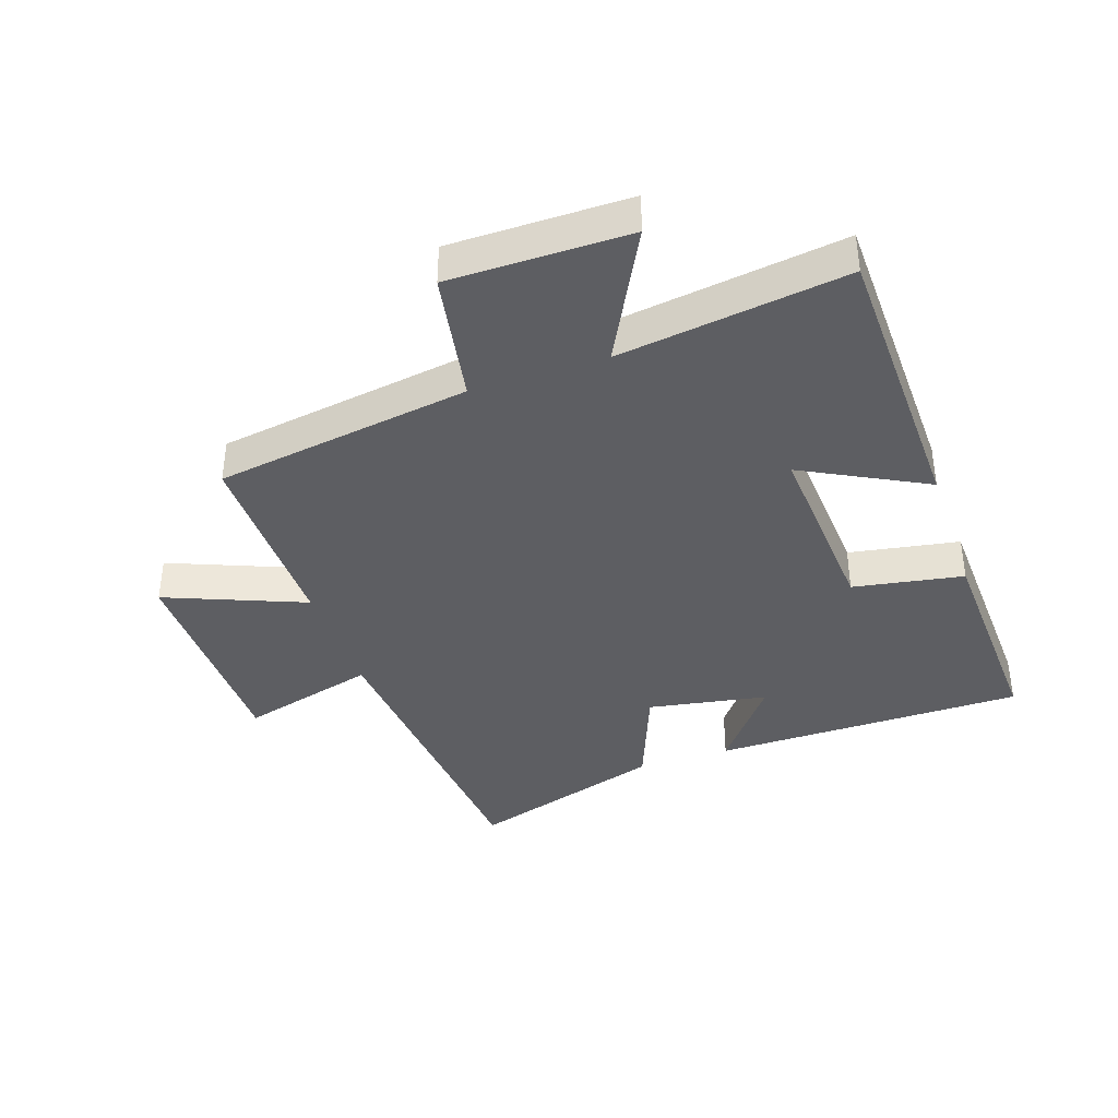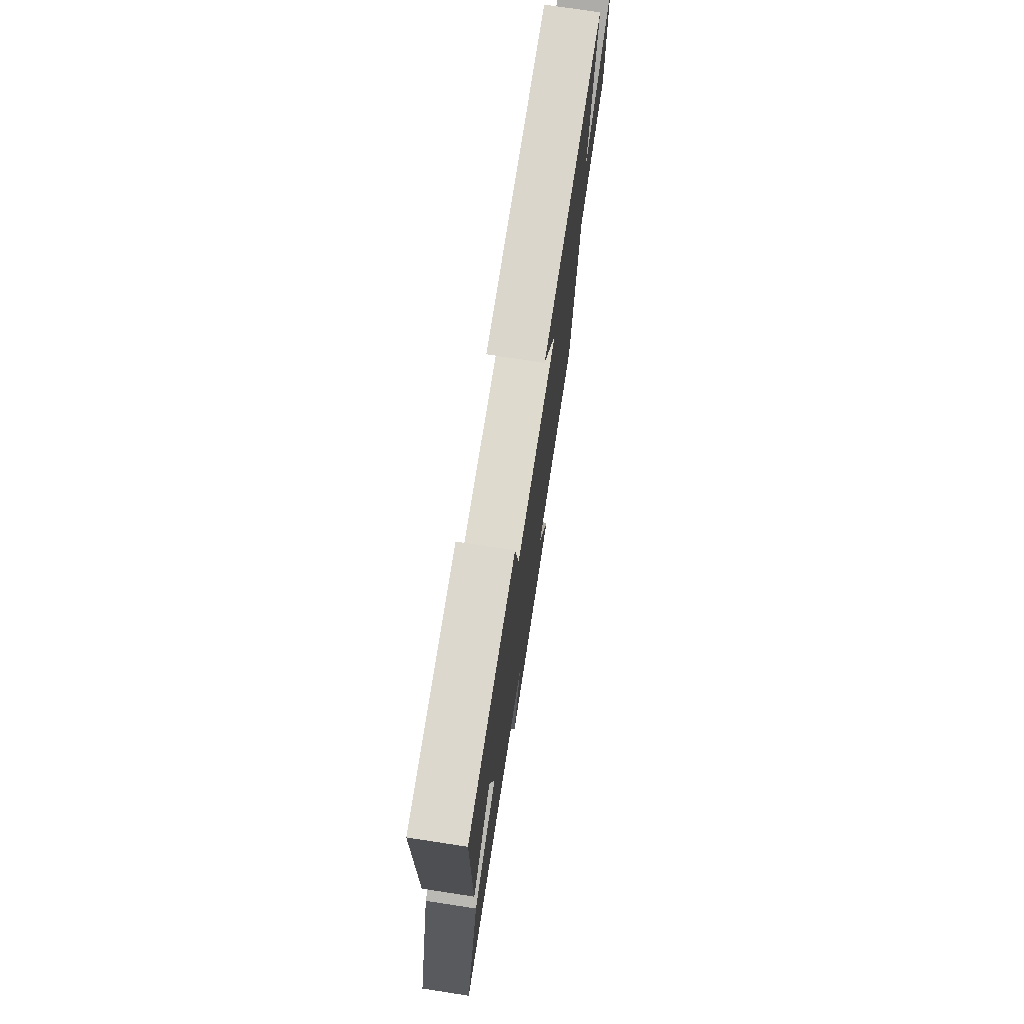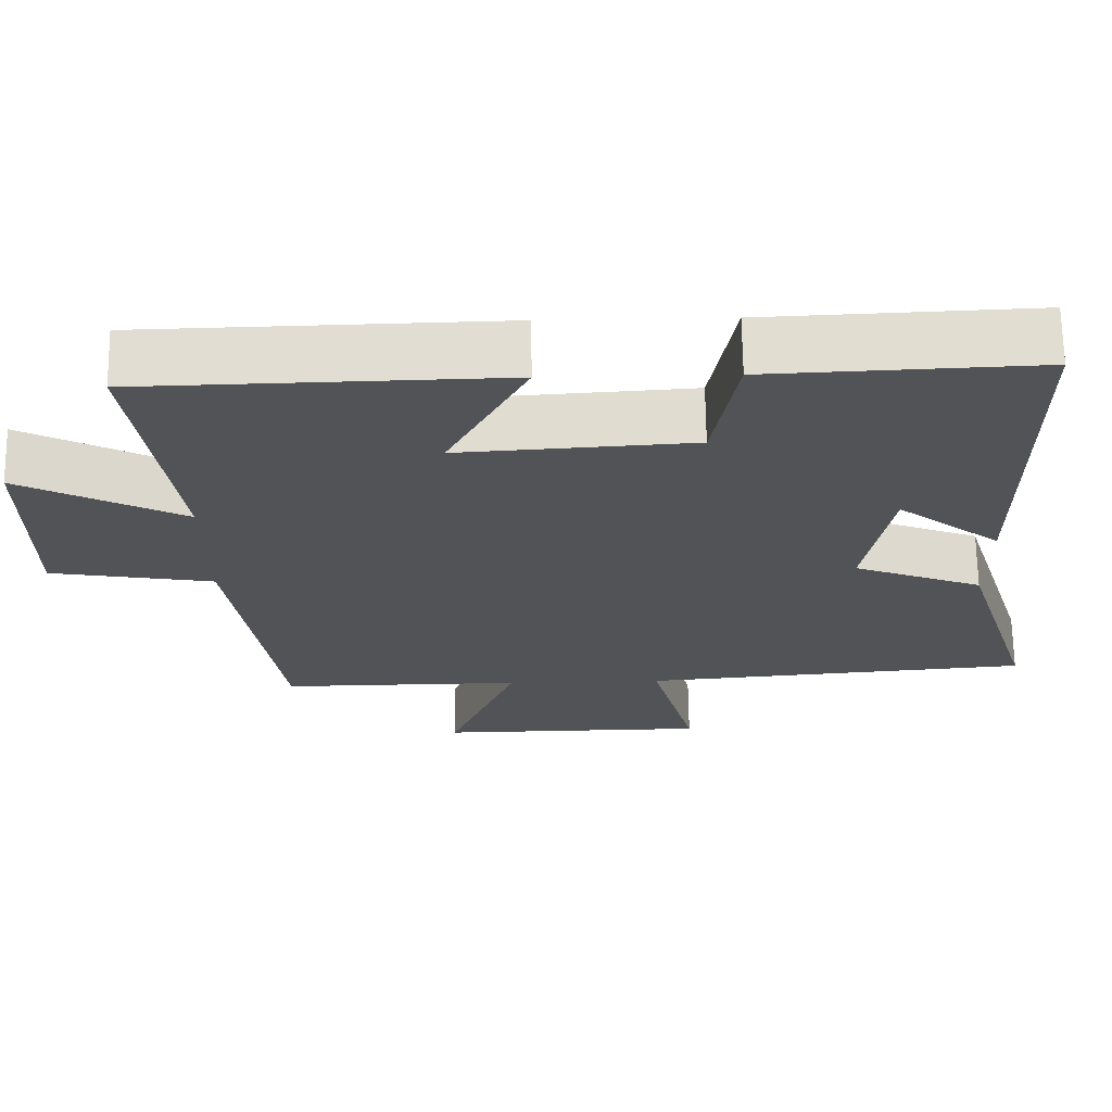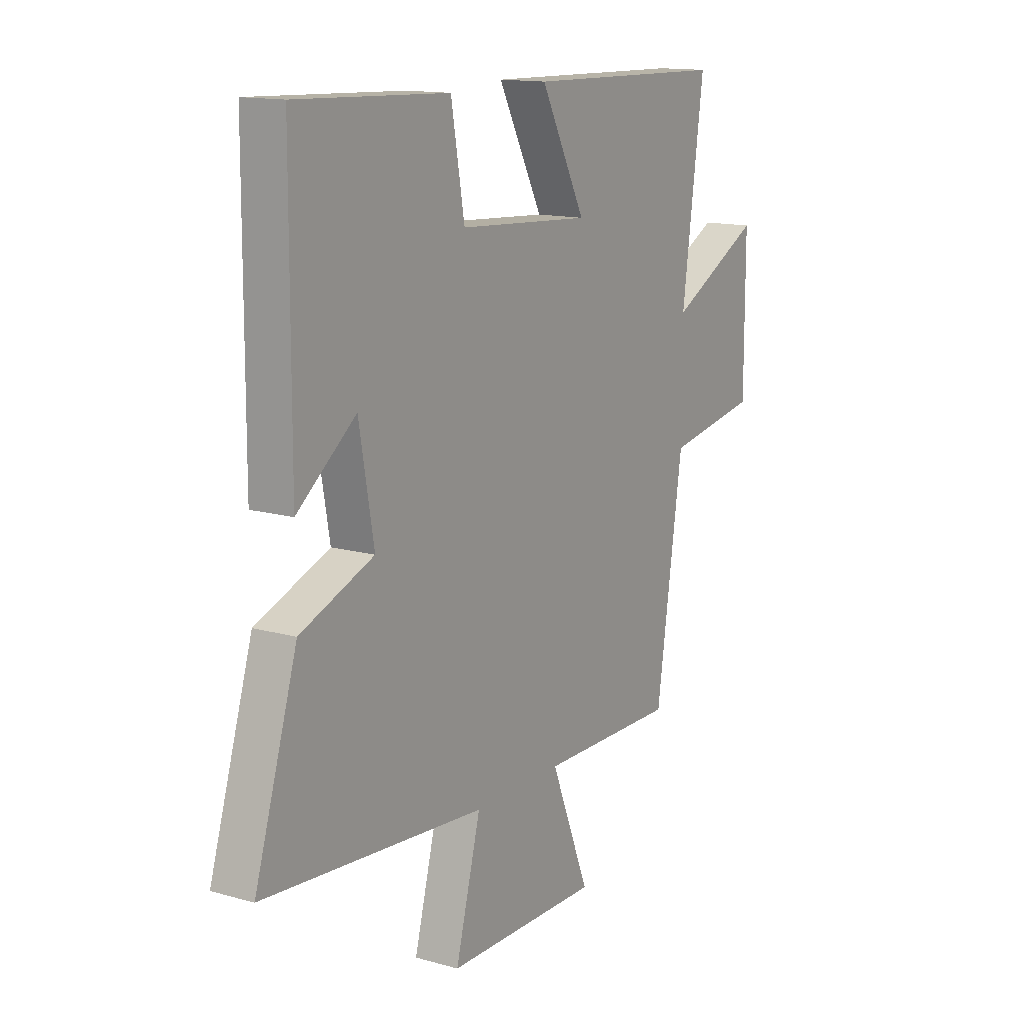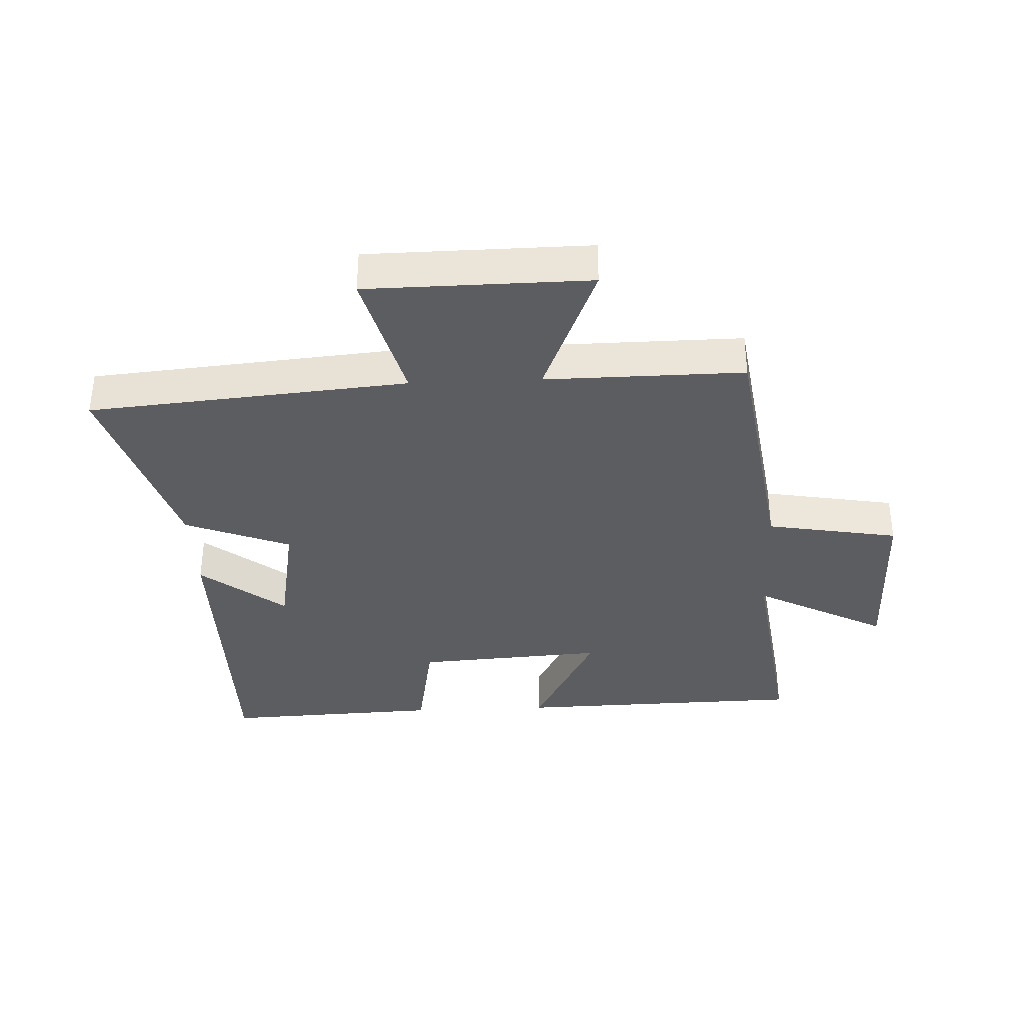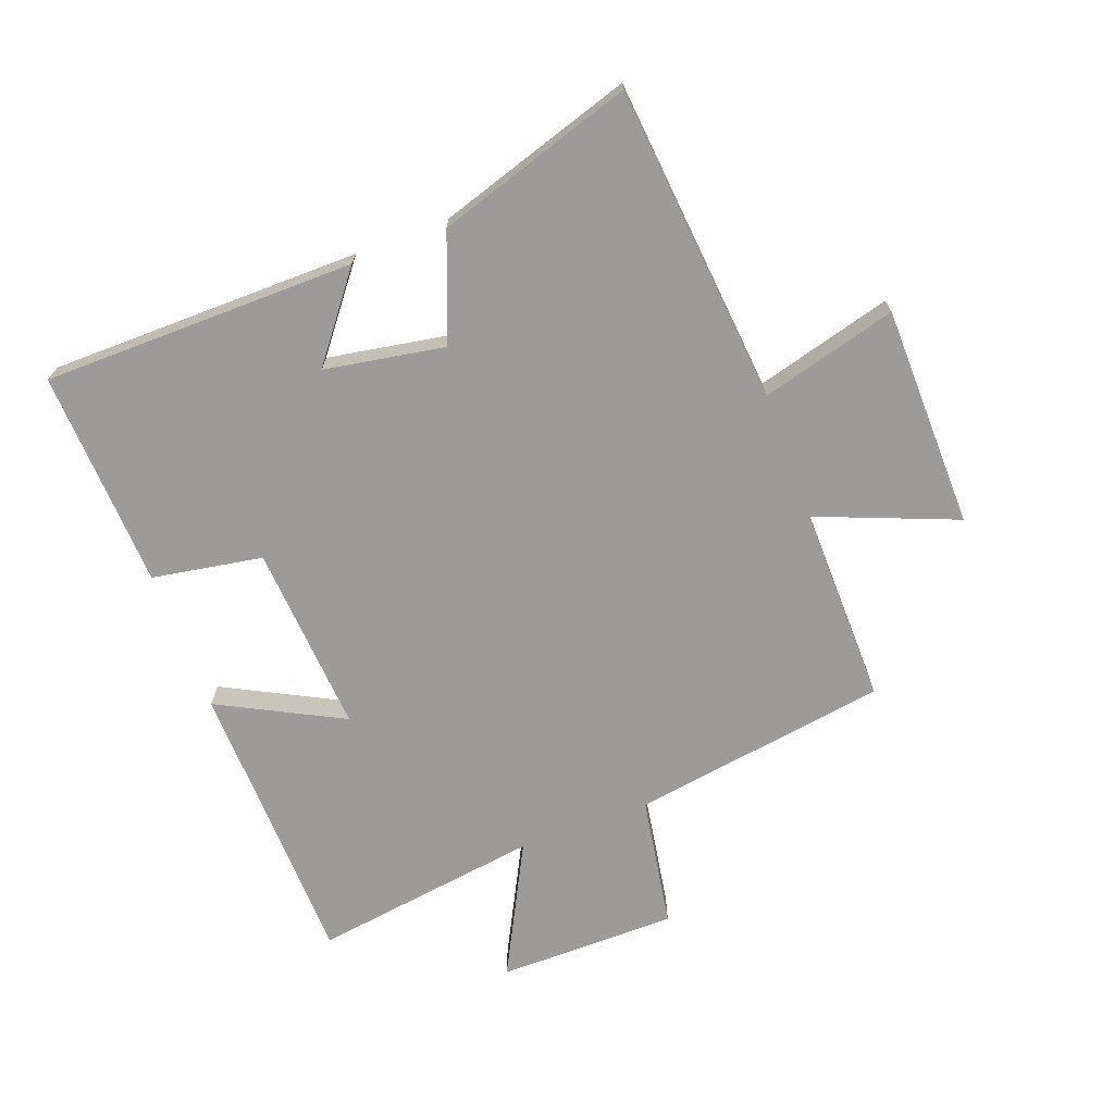
<metadata>
{"format":"obj","ext":"obj","renderer":"f3d","projection":"perspective","resolution":1024,"background":"white","views":[{"elev":-38.8,"azim":-71.2,"up":"+Y"},{"elev":75.0,"azim":98.7,"up":"+Z"},{"elev":67.8,"azim":-0.8,"up":"+Z"},{"elev":14.1,"azim":121.9,"up":"+Z"},{"elev":-36.0,"azim":-177.5,"up":"+Y"},{"elev":-69.8,"azim":110.7,"up":"+Y"}]}
</metadata>
<code>
v 0.598 0.07 -0.455
v 0.087 0.07 -0.5
v 0.145 0.07 -0.719
v -0.211 0.07 -0.723
v -0.121 0.07 -0.5
v -0.439 0.07 -0.503
v -0.5 0.07 -0.091
v -0.712 0.07 -0.054
v -0.712 0.07 0.234
v -0.5 0.07 0.123
v -0.55 0.07 0.489
v -0.084 0.07 0.5
v -0.187 0.07 0.303
v 0.117 0.07 0.323
v 0.148 0.07 0.5
v 0.498 0.07 0.515
v 0.5 0.07 0.013
v 0.365 0.07 0.119
v 0.331 0.07 -0.073
v 0.5 0.07 -0.139
v 0.598 0 -0.455
v 0.087 0 -0.5
v 0.145 0 -0.719
v -0.211 0 -0.723
v -0.121 0 -0.5
v -0.439 0 -0.503
v -0.5 0 -0.091
v -0.712 0 -0.054
v -0.712 0 0.234
v -0.5 0 0.123
v -0.55 0 0.489
v -0.084 0 0.5
v -0.187 0 0.303
v 0.117 0 0.323
v 0.148 0 0.5
v 0.498 0 0.515
v 0.5 0 0.013
v 0.365 0 0.119
v 0.331 0 -0.073
v 0.5 0 -0.139
f 19 20 1 2
f 18 19 2
f 15 16 17 18
f 14 15 18 2
f 13 14 2
f 10 11 12 13
f 10 13 2 3
f 7 8 9 10
f 5 6 7 10
f 5 10 3
f 3 4 5
f 22 21 40 39
f 22 39 38
f 38 37 36 35
f 22 38 35 34
f 22 34 33
f 33 32 31 30
f 23 22 33 30
f 30 29 28 27
f 30 27 26 25
f 23 30 25
f 25 24 23
f 1 21 22 2
f 2 22 23 3
f 3 23 24 4
f 4 24 25 5
f 5 25 26 6
f 6 26 27 7
f 7 27 28 8
f 8 28 29 9
f 9 29 30 10
f 10 30 31 11
f 11 31 32 12
f 12 32 33 13
f 13 33 34 14
f 14 34 35 15
f 15 35 36 16
f 16 36 37 17
f 17 37 38 18
f 18 38 39 19
f 19 39 40 20
f 20 40 21 1

</code>
